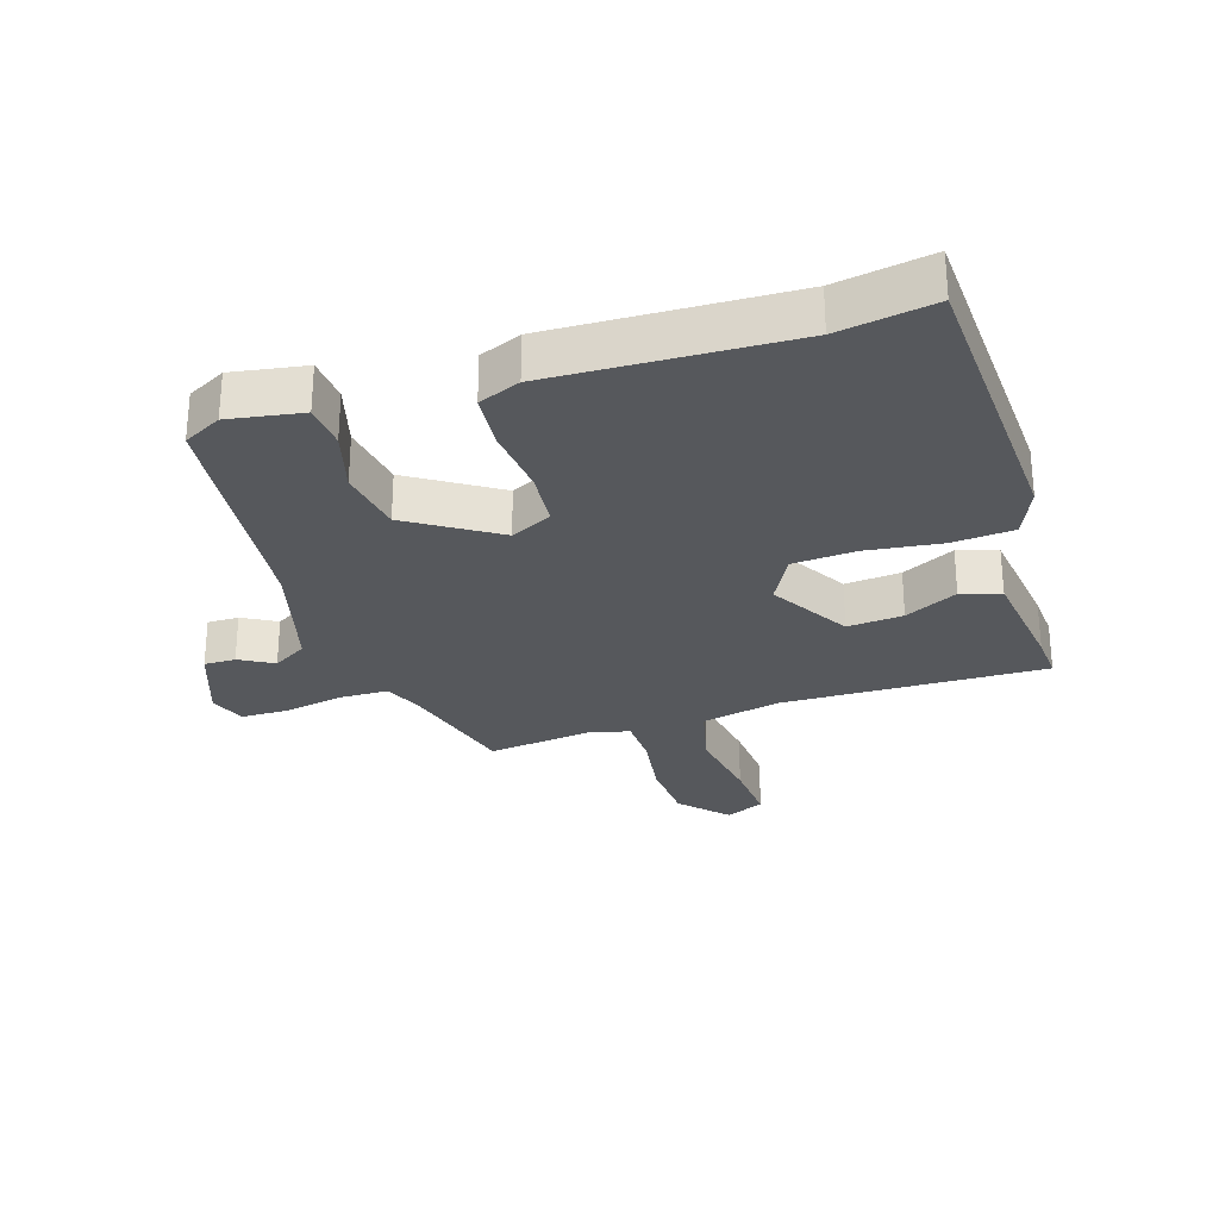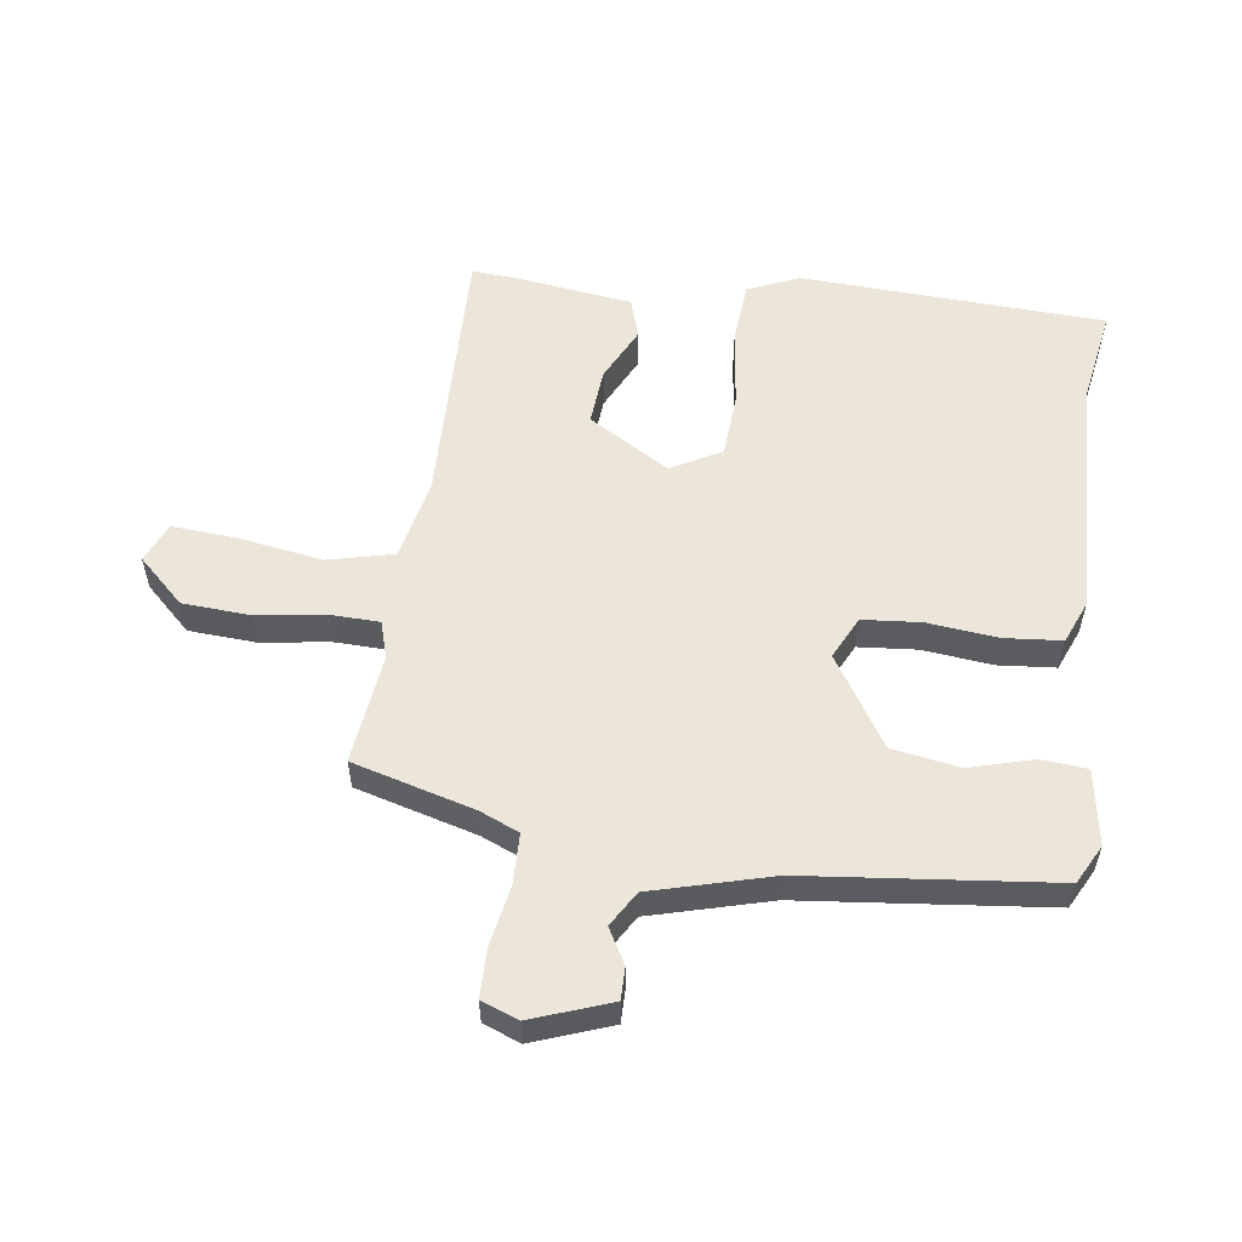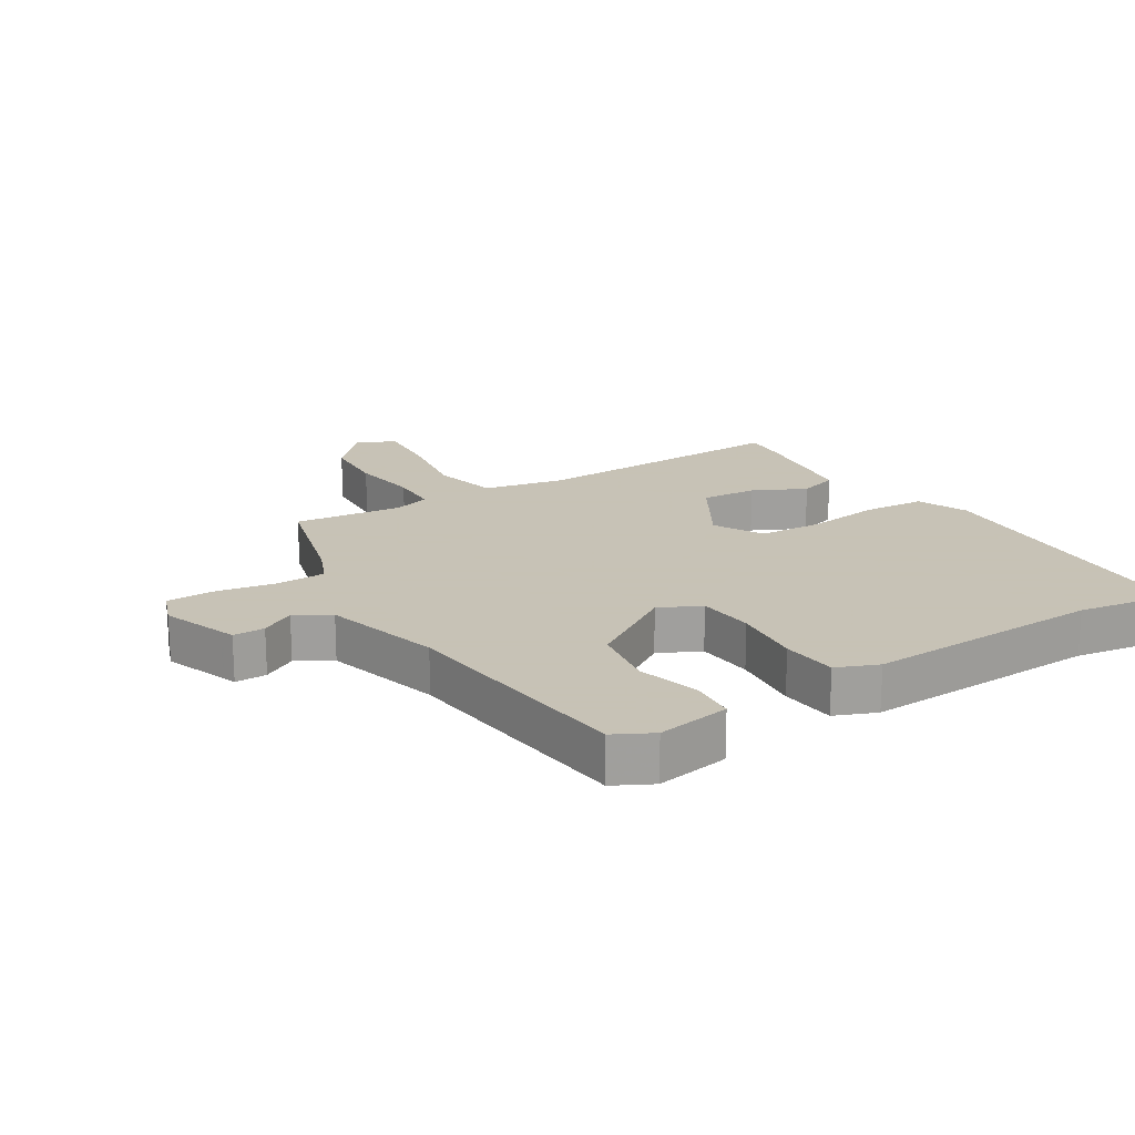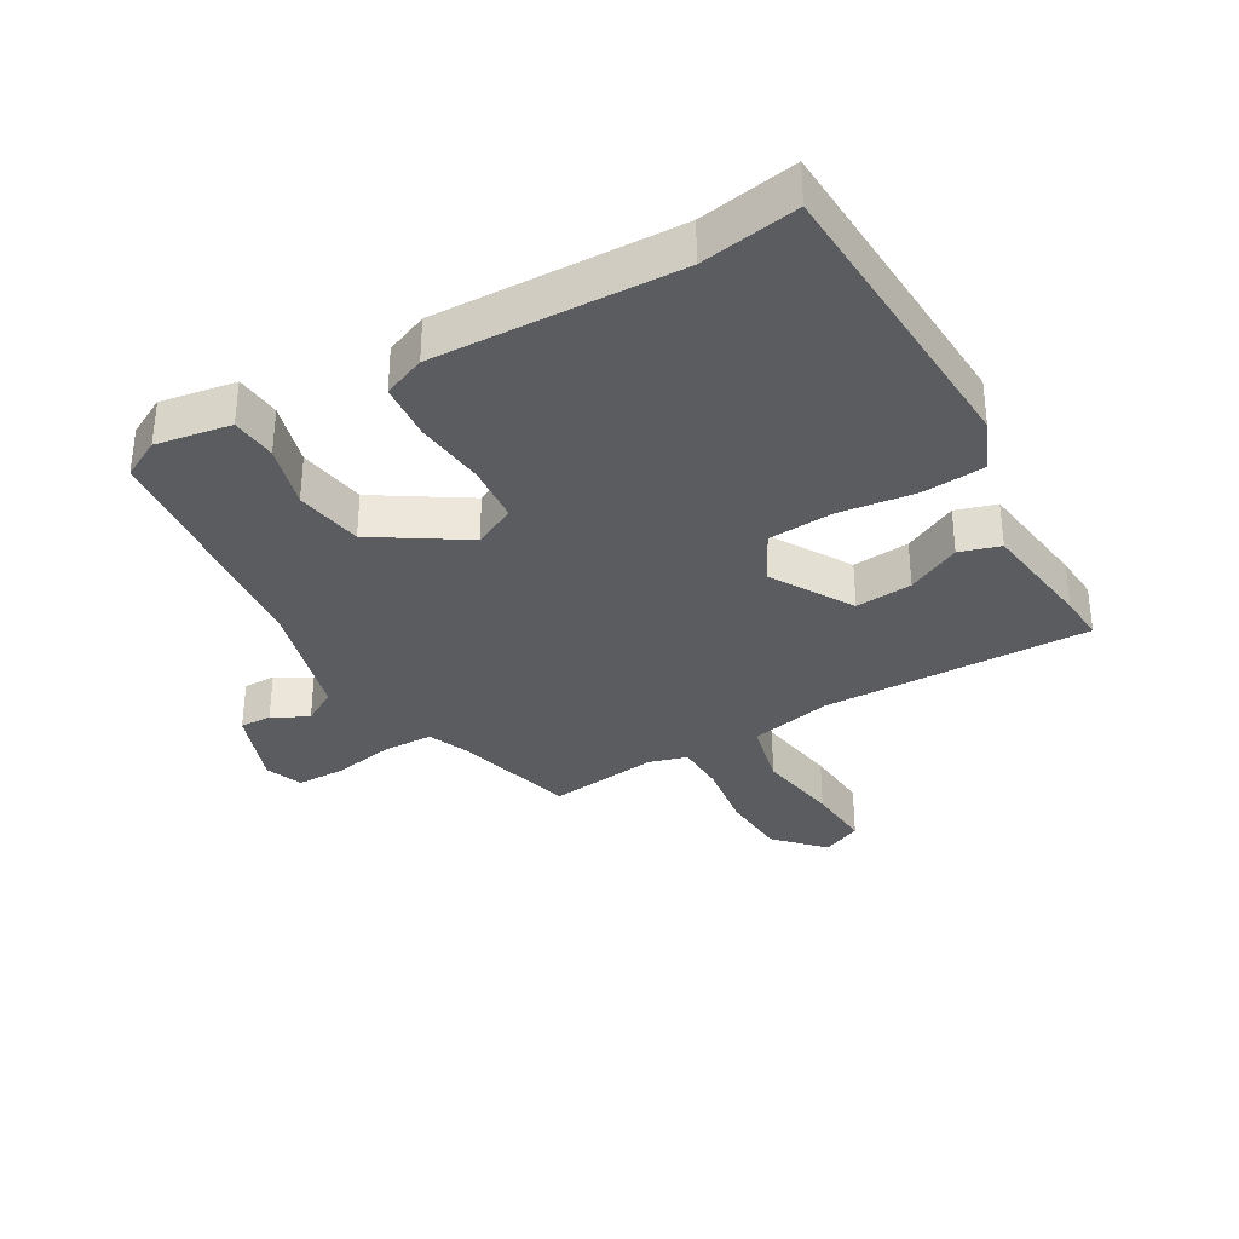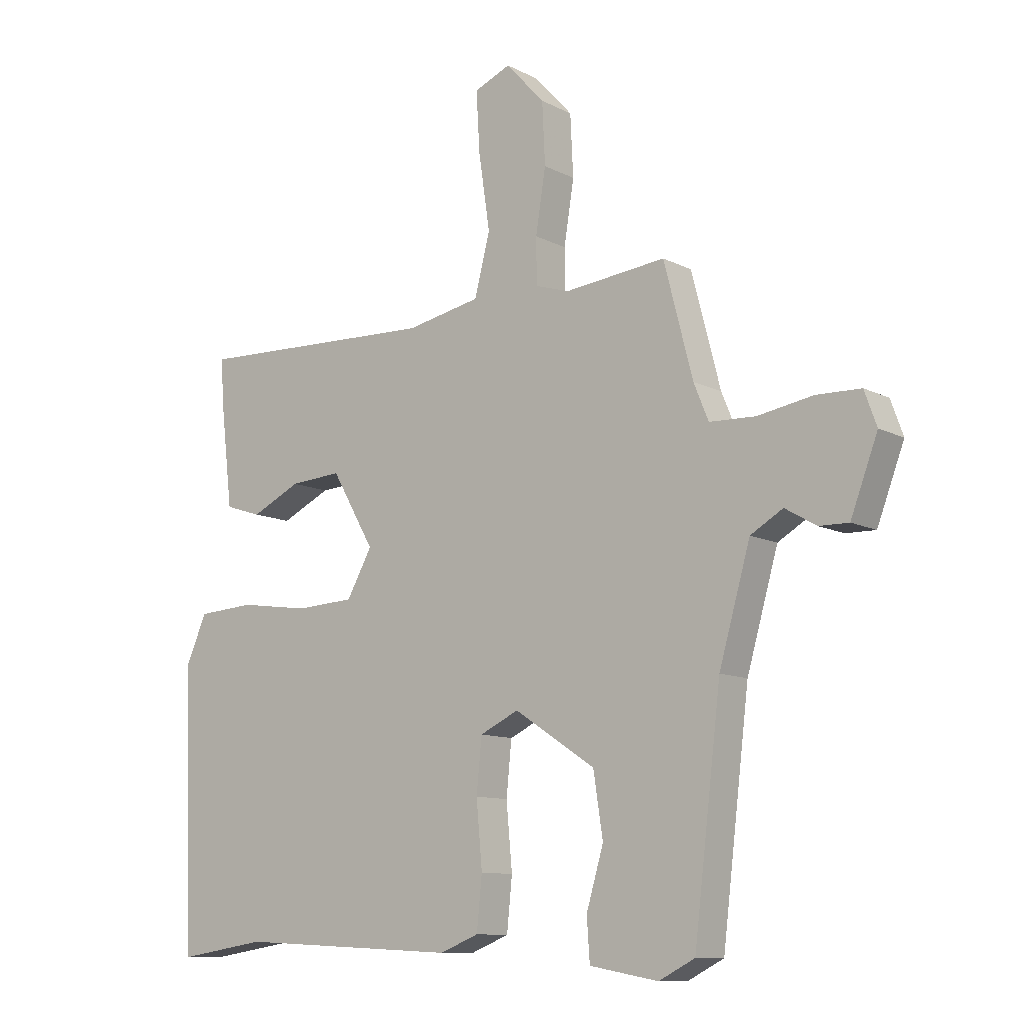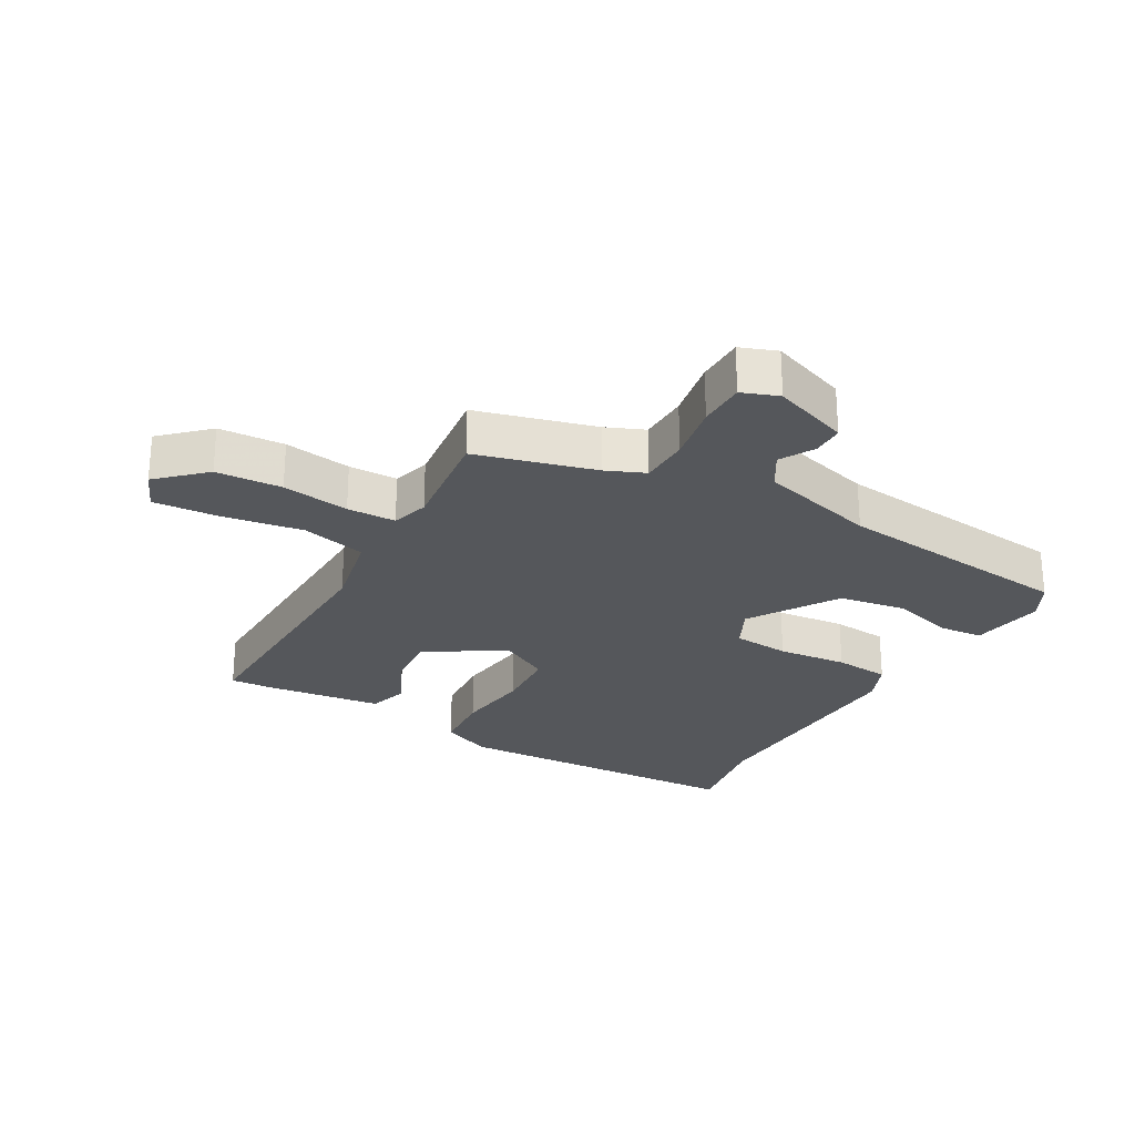
<metadata>
{"format":"obj","ext":"obj","renderer":"f3d","projection":"perspective","resolution":1024,"background":"white","views":[{"elev":-28.3,"azim":-161.5,"up":"+Y"},{"elev":56.2,"azim":98.6,"up":"+Y"},{"elev":19.1,"azim":148.7,"up":"+Y"},{"elev":-34.2,"azim":-149.2,"up":"+Y"},{"elev":-10.7,"azim":38.5,"up":"+Z"},{"elev":-26.4,"azim":61.1,"up":"+Y"}]}
</metadata>
<code>
v 0.44 0.07 -0.51
v 0.379 0.07 -0.541
v 0.263 0.07 -0.52
v 0.258 0.07 -0.449
v 0.287 0.07 -0.351
v 0.271 0.07 -0.246
v 0.134 0.07 -0.156
v 0.068 0.07 -0.187
v 0.059 0.07 -0.277
v 0.069 0.07 -0.387
v 0.06 0.07 -0.475
v -0.006 0.07 -0.501
v -0.382 0.07 -0.482
v -0.533 0.07 -0.505
v -0.549 0.07 -0.035
v -0.514 0.07 0.044
v -0.417 0.07 0.05
v -0.298 0.07 0.033
v -0.198 0.07 0.038
v -0.155 0.07 0.115
v -0.228 0.07 0.241
v -0.316 0.07 0.235
v -0.4 0.07 0.195
v -0.462 0.07 0.215
v -0.483 0.07 0.394
v -0.487 0.07 0.466
v -0.073 0.07 0.45
v 0.054 0.07 0.475
v 0.08 0.07 0.577
v 0.061 0.07 0.705
v 0.055 0.07 0.807
v 0.117 0.07 0.833
v 0.183 0.07 0.761
v 0.188 0.07 0.657
v 0.171 0.07 0.551
v 0.172 0.07 0.474
v 0.23 0.07 0.456
v 0.401 0.07 0.474
v 0.45 0.07 0.285
v 0.475 0.07 0.224
v 0.553 0.07 0.221
v 0.647 0.07 0.237
v 0.722 0.07 0.235
v 0.743 0.07 0.177
v 0.697 0.07 0.056
v 0.647 0.07 0.057
v 0.594 0.07 0.088
v 0.539 0.07 0.056
v 0.486 0.07 -0.129
v 0.44 0 -0.51
v 0.379 0 -0.541
v 0.263 0 -0.52
v 0.258 0 -0.449
v 0.287 0 -0.351
v 0.271 0 -0.246
v 0.134 0 -0.156
v 0.068 0 -0.187
v 0.059 0 -0.277
v 0.069 0 -0.387
v 0.06 0 -0.475
v -0.006 0 -0.501
v -0.382 0 -0.482
v -0.533 0 -0.505
v -0.549 0 -0.035
v -0.514 0 0.044
v -0.417 0 0.05
v -0.298 0 0.033
v -0.198 0 0.038
v -0.155 0 0.115
v -0.228 0 0.241
v -0.316 0 0.235
v -0.4 0 0.195
v -0.462 0 0.215
v -0.483 0 0.394
v -0.487 0 0.466
v -0.073 0 0.45
v 0.054 0 0.475
v 0.08 0 0.577
v 0.061 0 0.705
v 0.055 0 0.807
v 0.117 0 0.833
v 0.183 0 0.761
v 0.188 0 0.657
v 0.171 0 0.551
v 0.172 0 0.474
v 0.23 0 0.456
v 0.401 0 0.474
v 0.45 0 0.285
v 0.475 0 0.224
v 0.553 0 0.221
v 0.647 0 0.237
v 0.722 0 0.235
v 0.743 0 0.177
v 0.697 0 0.056
v 0.647 0 0.057
v 0.594 0 0.088
v 0.539 0 0.056
v 0.486 0 -0.129
f 44 45 46 47
f 44 47 48
f 41 42 43 44
f 40 41 44 48
f 39 40 48 49
f 37 38 39 49
f 32 33 34 35
f 32 35 36
f 29 30 31 32
f 29 32 36
f 28 29 36
f 27 28 36 37
f 25 26 27
f 22 23 24 25
f 21 22 25 27
f 20 21 27 37
f 15 16 17 18
f 13 14 15 18
f 13 18 19
f 9 10 11 12
f 8 9 12 13
f 2 3 4 5
f 2 5 6
f 1 2 6
f 49 1 6
f 37 49 6 7
f 20 37 7 8
f 8 13 19 20
f 96 95 94 93
f 97 96 93
f 93 92 91 90
f 97 93 90 89
f 98 97 89 88
f 98 88 87 86
f 84 83 82 81
f 85 84 81
f 81 80 79 78
f 85 81 78
f 85 78 77
f 86 85 77 76
f 76 75 74
f 74 73 72 71
f 76 74 71 70
f 86 76 70 69
f 67 66 65 64
f 67 64 63 62
f 68 67 62
f 61 60 59 58
f 62 61 58 57
f 54 53 52 51
f 55 54 51
f 55 51 50
f 55 50 98
f 56 55 98 86
f 57 56 86 69
f 69 68 62 57
f 1 50 51 2
f 2 51 52 3
f 3 52 53 4
f 4 53 54 5
f 5 54 55 6
f 6 55 56 7
f 7 56 57 8
f 8 57 58 9
f 9 58 59 10
f 10 59 60 11
f 11 60 61 12
f 12 61 62 13
f 13 62 63 14
f 14 63 64 15
f 15 64 65 16
f 16 65 66 17
f 17 66 67 18
f 18 67 68 19
f 19 68 69 20
f 20 69 70 21
f 21 70 71 22
f 22 71 72 23
f 23 72 73 24
f 24 73 74 25
f 25 74 75 26
f 26 75 76 27
f 27 76 77 28
f 28 77 78 29
f 29 78 79 30
f 30 79 80 31
f 31 80 81 32
f 32 81 82 33
f 33 82 83 34
f 34 83 84 35
f 35 84 85 36
f 36 85 86 37
f 37 86 87 38
f 38 87 88 39
f 39 88 89 40
f 40 89 90 41
f 41 90 91 42
f 42 91 92 43
f 43 92 93 44
f 44 93 94 45
f 45 94 95 46
f 46 95 96 47
f 47 96 97 48
f 48 97 98 49
f 49 98 50 1

</code>
